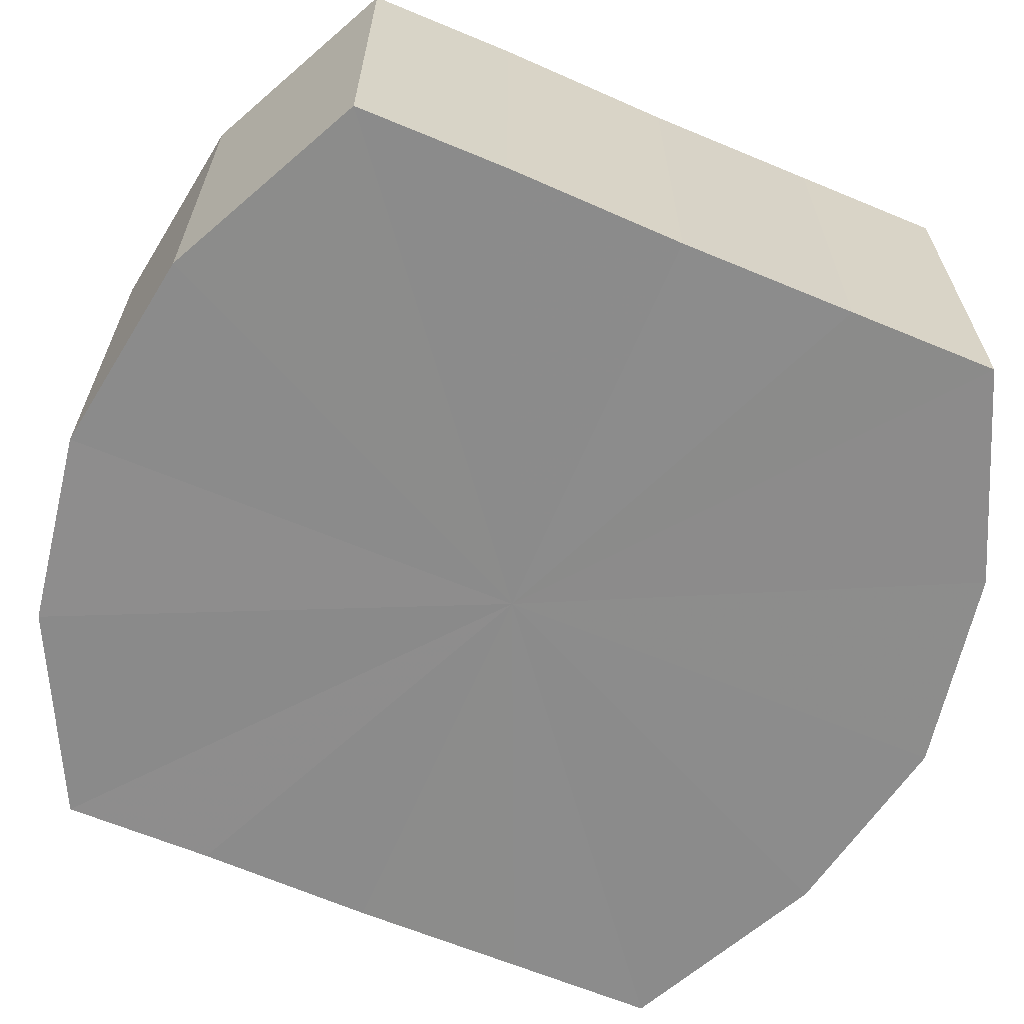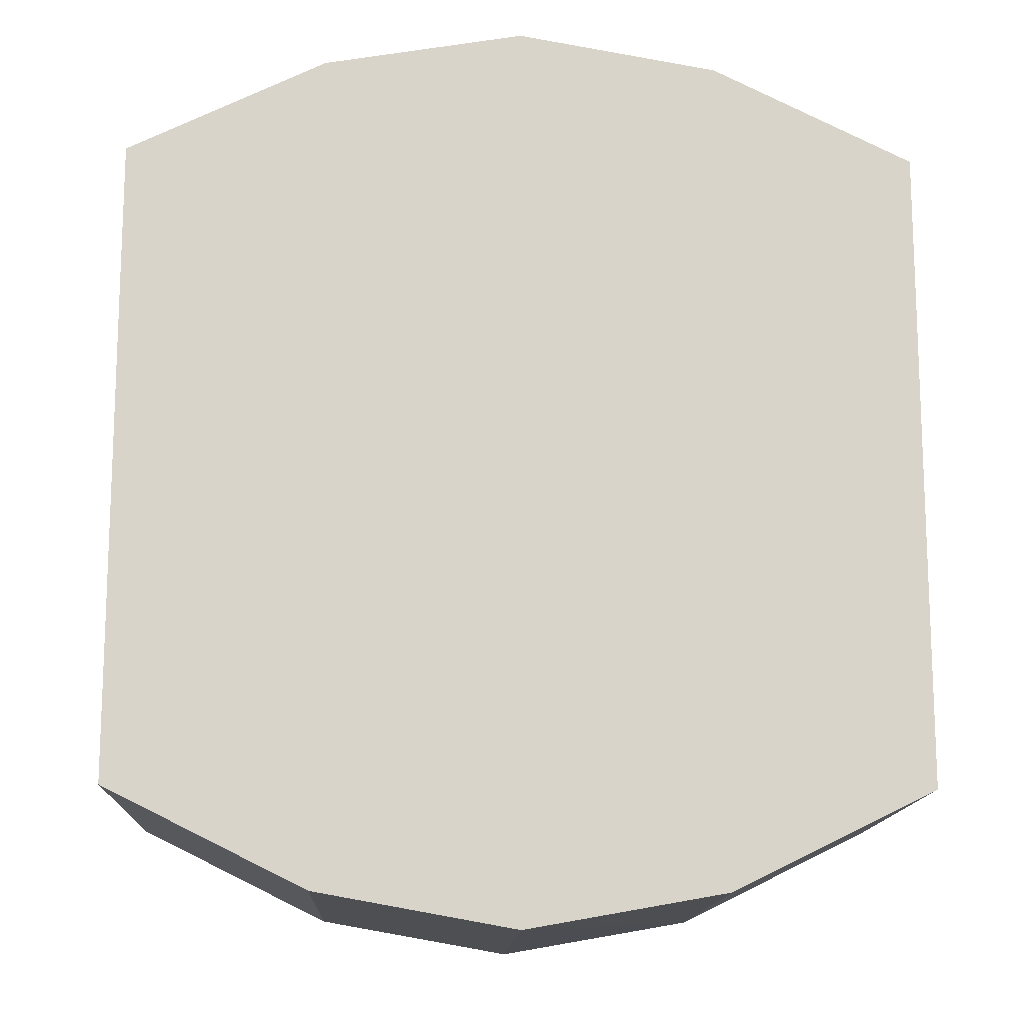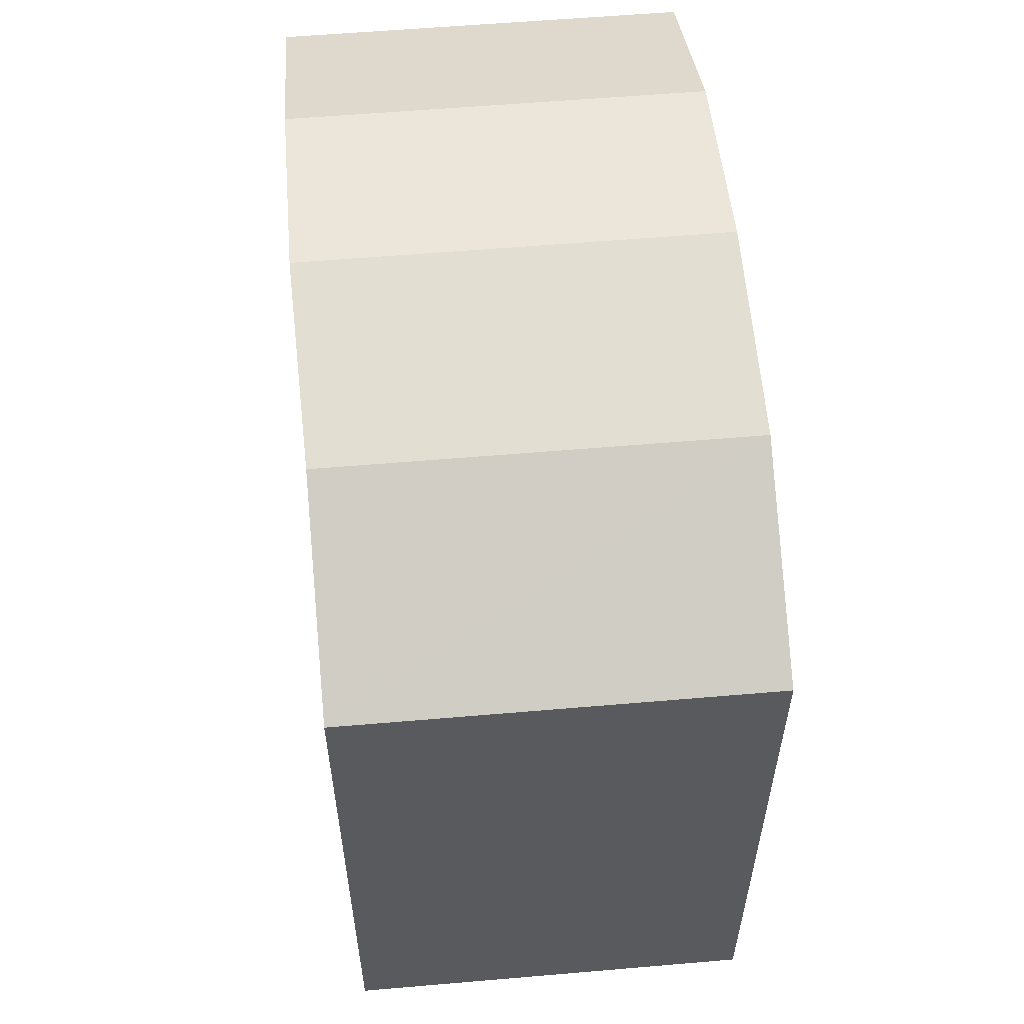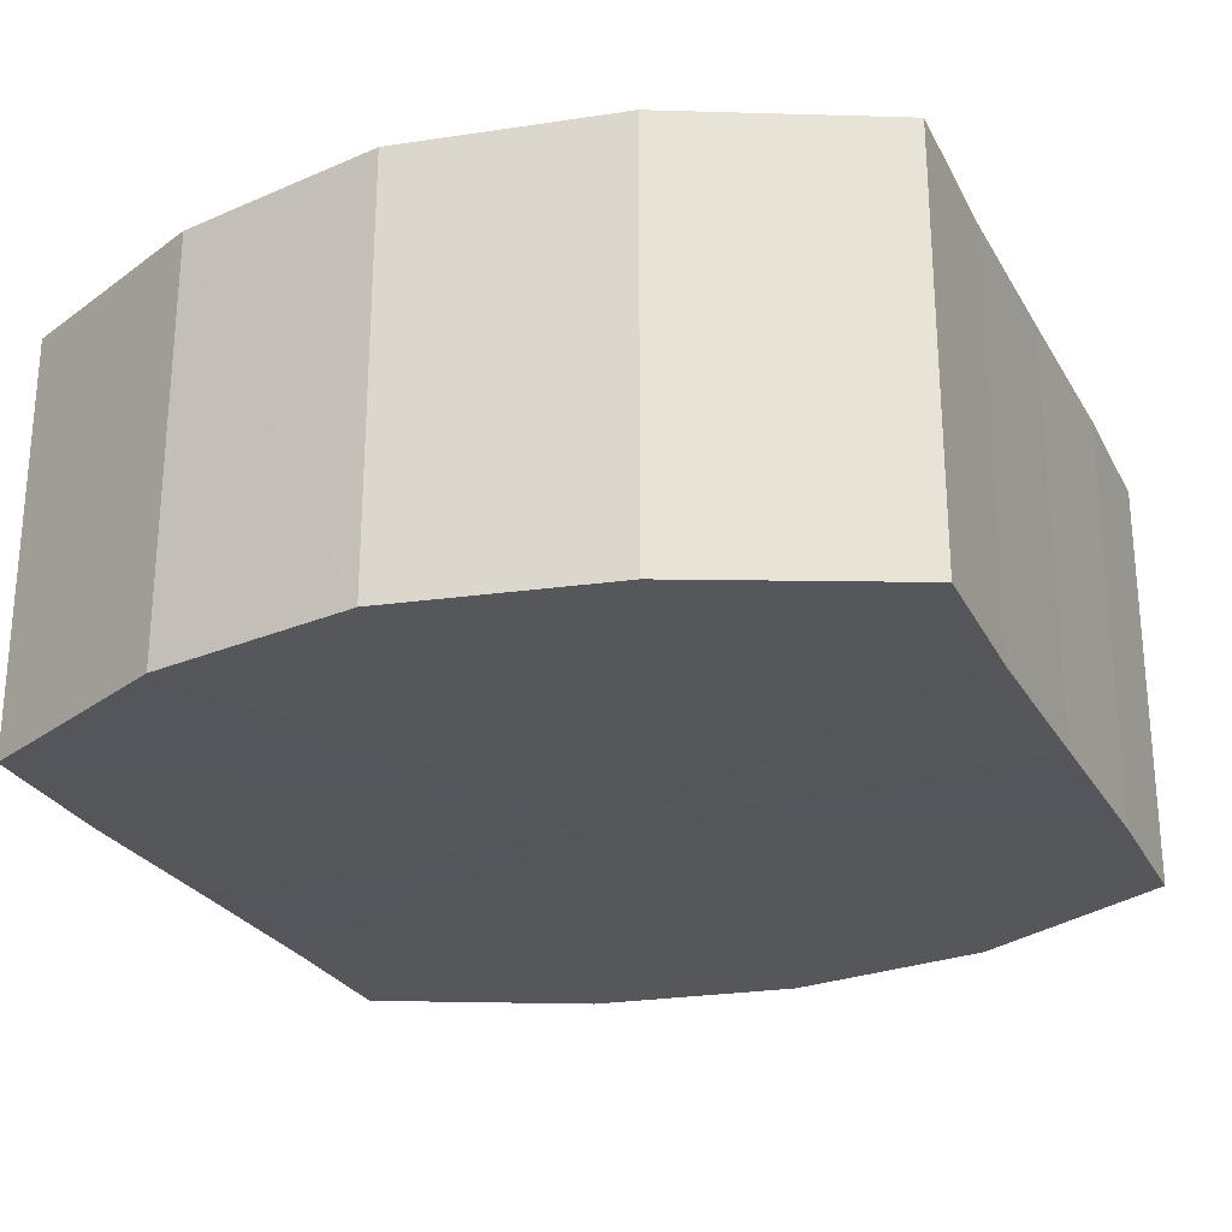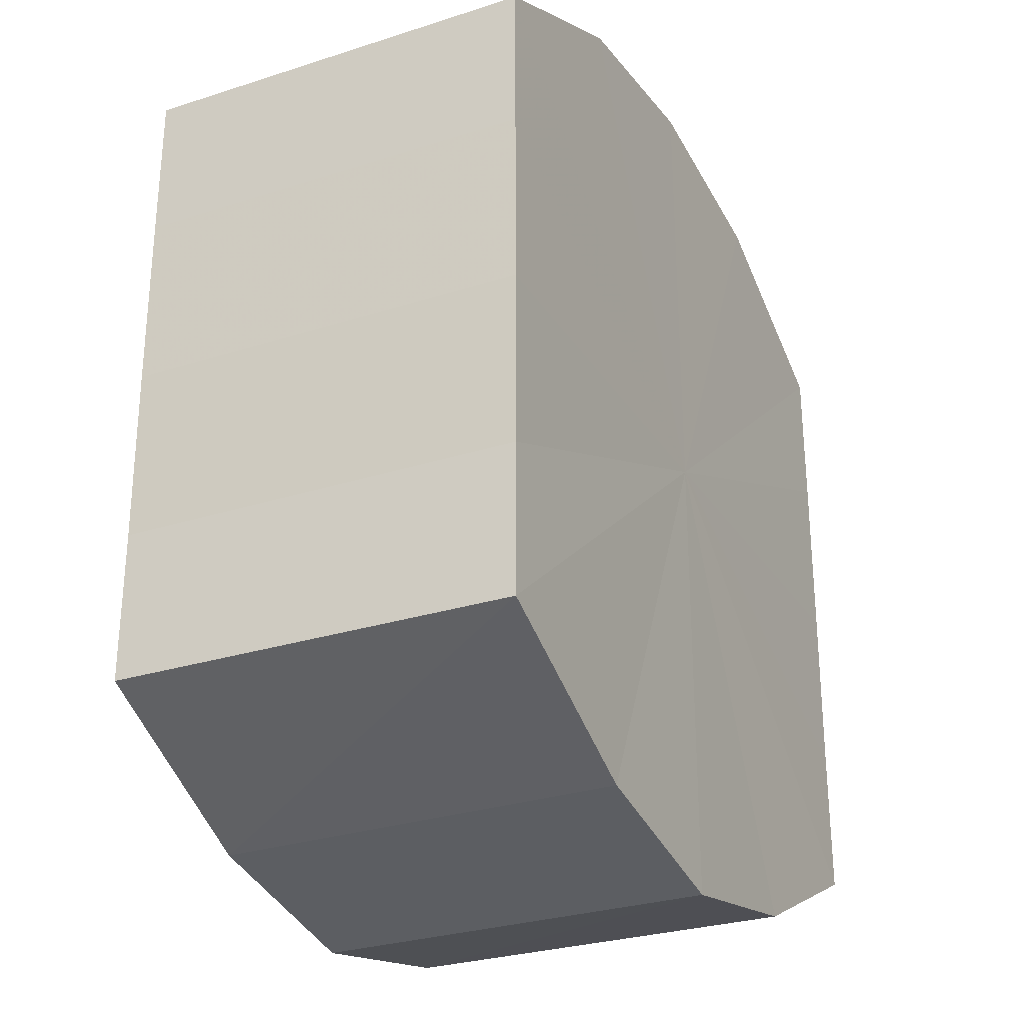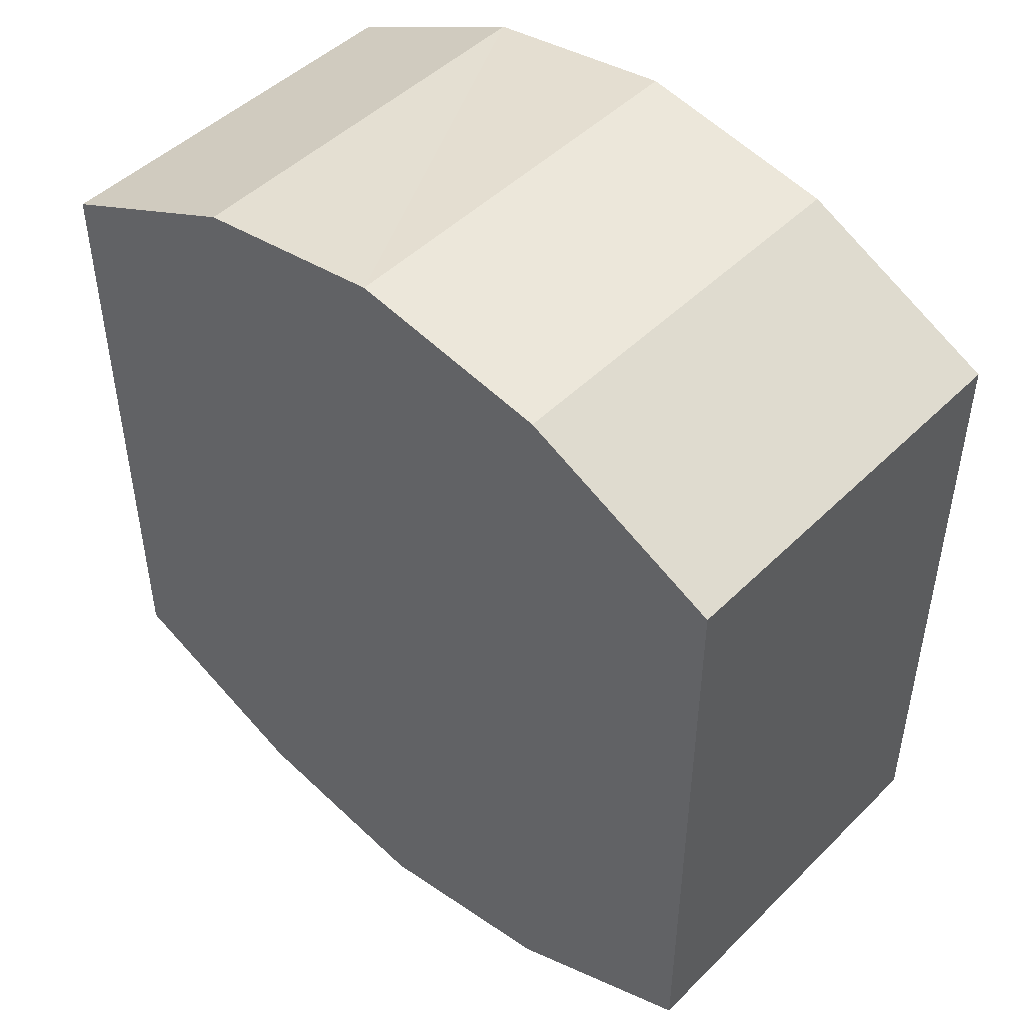
<metadata>
{"format":"obj","ext":"obj","renderer":"f3d","projection":"perspective","resolution":1024,"background":"white","views":[{"elev":-64.1,"azim":67.0,"up":"+Y"},{"elev":-14.0,"azim":177.6,"up":"+Z"},{"elev":58.2,"azim":-95.3,"up":"+Z"},{"elev":-26.5,"azim":-156.6,"up":"+Y"},{"elev":-28.4,"azim":-63.9,"up":"+Z"},{"elev":47.8,"azim":42.2,"up":"+Z"}]}
</metadata>
<code>
o 3662
v 2248 1880 23.33
v 2248 1880 23.34
v 2248 1880 23.33
v 2248 1880 23.34
v 2248 1880 23.34
v 2248 1880 23.34
v 2248 1880 23.34
v 2248 1880 23.35
v 2248 1880 23.34
v 2248 1880 23.34
v 2248 1880 23.34
v 2248 1880 23.36
v 2248 1880 23.35
v 2248 1880 23.35
v 2248 1880 23.35
v 2248 1880 23.37
v 2248 1880 23.36
v 2248 1880 23.36
v 2248 1880 23.36
v 2248 1880 23.37
v 2248 1880 23.37
v 2248 1880 23.37
v 2248 1880 23.37
v 2248 1880 23.38
v 2248 1880 23.37
v 2248 1880 23.37
v 2248 1880 23.37
v 2248 1880 23.38
v 2248 1880 23.38
v 2248 1880 23.38
v 2248 1880 23.38
v 2248 1880 23.38
v 2248 1880 23.33
v 2248 1880 23.34
v 2248 1880 23.34
v 2248 1880 23.34
v 2248 1880 23.34
v 2248 1880 23.34
v 2248 1880 23.33
v 2248 1880 23.34
v 2248 1880 23.34
v 2248 1880 23.35
v 2248 1880 23.35
v 2248 1880 23.35
v 2248 1880 23.34
v 2248 1880 23.36
v 2248 1880 23.35
v 2248 1880 23.36
v 2248 1880 23.36
v 2248 1880 23.37
v 2248 1880 23.36
v 2248 1880 23.37
v 2248 1880 23.37
v 2248 1880 23.37
v 2248 1880 23.37
v 2248 1880 23.38
v 2248 1880 23.37
v 2248 1880 23.38
v 2248 1880 23.38
v 2248 1880 23.37
v 2248 1880 23.37
v 2248 1880 23.38
v 2248 1880 23.38
v 2248 1880 23.38
v 2248 1880 23.36
v 2248 1880 23.34
v 2248 1880 23.33
v 2248 1880 23.34
v 2248 1880 23.34
v 2248 1880 23.35
v 2248 1880 23.34
v 2248 1880 23.36
v 2248 1880 23.35
v 2248 1880 23.37
v 2248 1880 23.36
v 2248 1880 23.37
v 2248 1880 23.37
v 2248 1880 23.38
v 2248 1880 23.37
v 2248 1880 23.38
v 2248 1880 23.38
v 2248 1880 23.36
v 2248 1880 23.33
v 2248 1880 23.34
v 2248 1880 23.34
v 2248 1880 23.34
v 2248 1880 23.34
v 2248 1880 23.35
v 2248 1880 23.35
v 2248 1880 23.36
v 2248 1880 23.36
v 2248 1880 23.37
v 2248 1880 23.37
v 2248 1880 23.37
v 2248 1880 23.37
v 2248 1880 23.38
v 2248 1880 23.38
v 2248 1880 23.38
f 1 2 3
f 2 4 5
f 6 1 7
f 4 8 9
f 10 6 11
f 8 12 13
f 14 10 15
f 12 16 17
f 18 14 19
f 16 20 21
f 22 18 23
f 20 24 25
f 26 22 27
f 24 28 29
f 30 26 31
f 28 30 32
f 33 34 35
f 35 36 37
f 38 39 33
f 40 41 38
f 37 42 43
f 44 45 40
f 46 47 44
f 43 48 49
f 50 51 46
f 52 53 50
f 49 54 55
f 56 57 52
f 58 59 56
f 55 60 61
f 62 63 58
f 61 64 62
f 65 66 67
f 65 68 66
f 65 67 69
f 65 70 68
f 65 69 71
f 65 72 70
f 65 71 73
f 65 74 72
f 65 73 75
f 65 76 74
f 65 75 77
f 65 78 76
f 65 77 79
f 65 80 78
f 65 79 81
f 65 81 80
f 82 83 84
f 82 85 83
f 82 84 86
f 82 87 85
f 82 86 88
f 82 89 87
f 82 88 90
f 82 91 89
f 82 90 92
f 82 93 91
f 82 92 94
f 82 95 93
f 82 94 96
f 82 97 95
f 82 96 98
f 82 98 97

</code>
